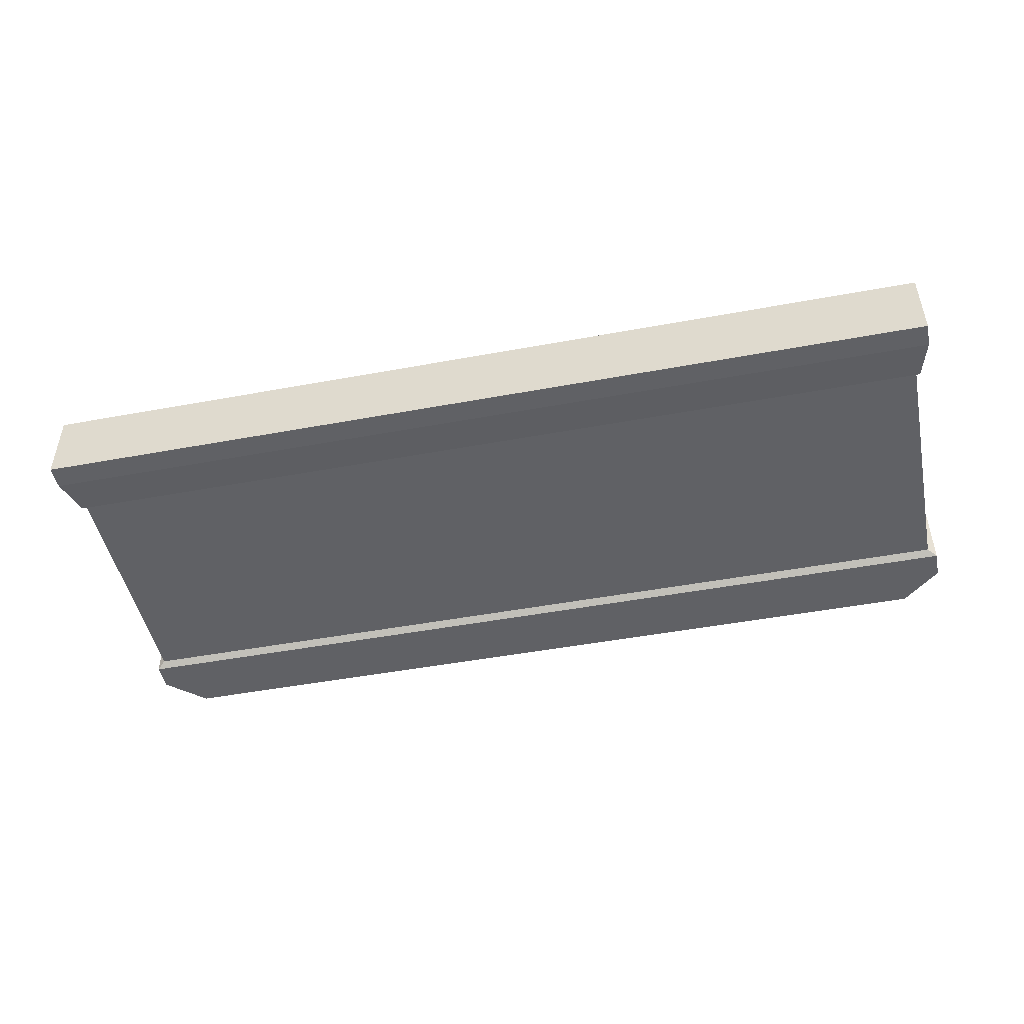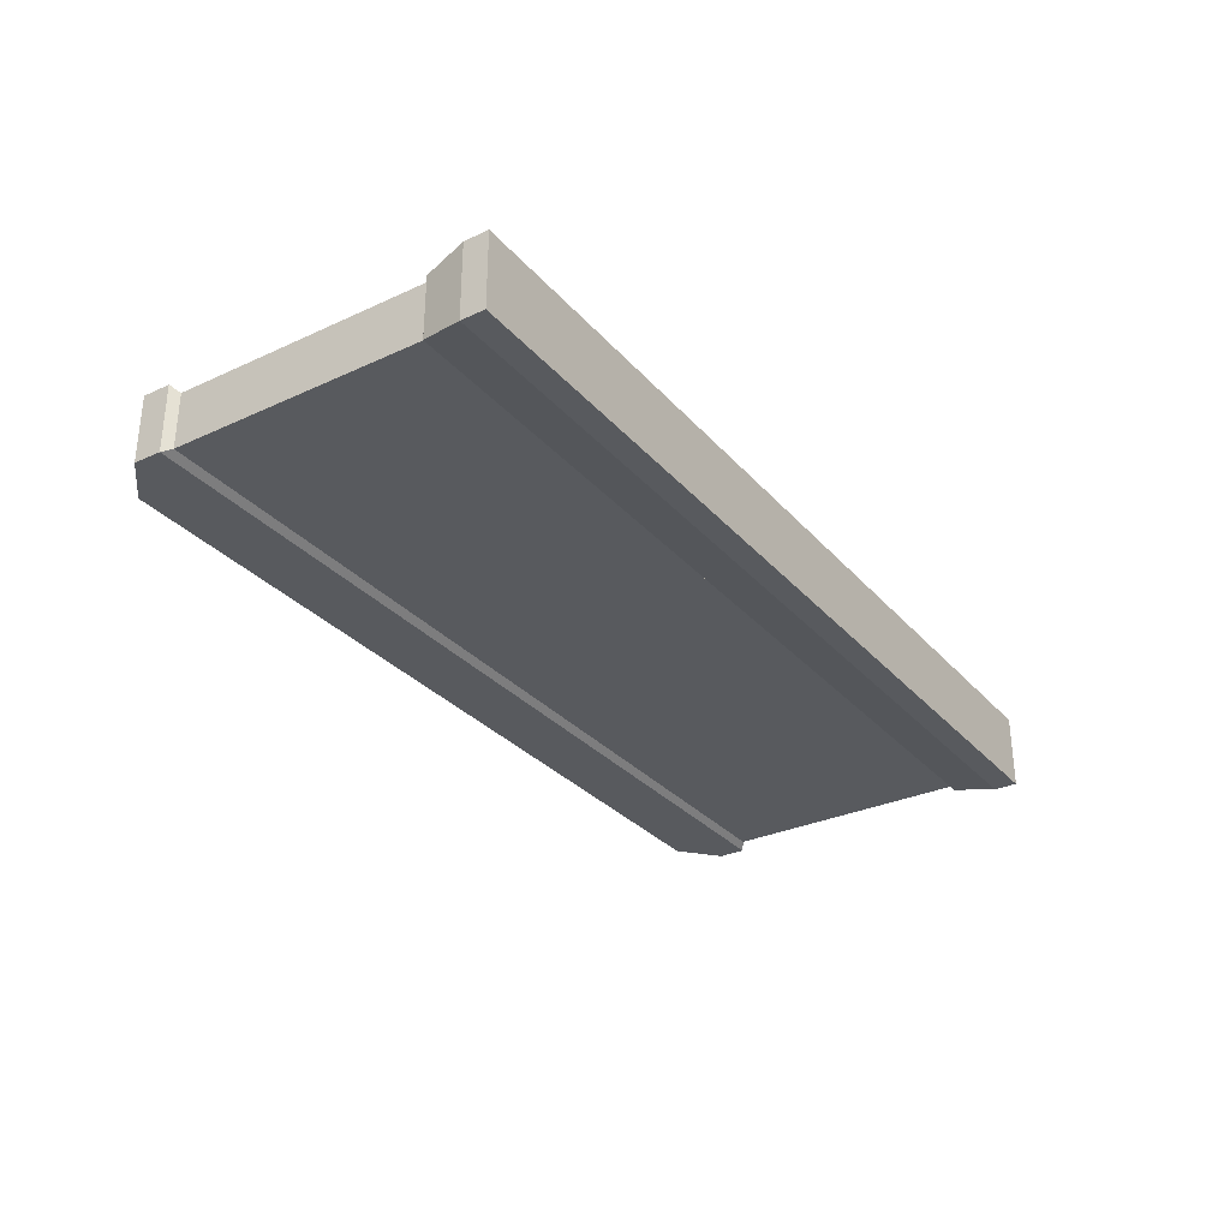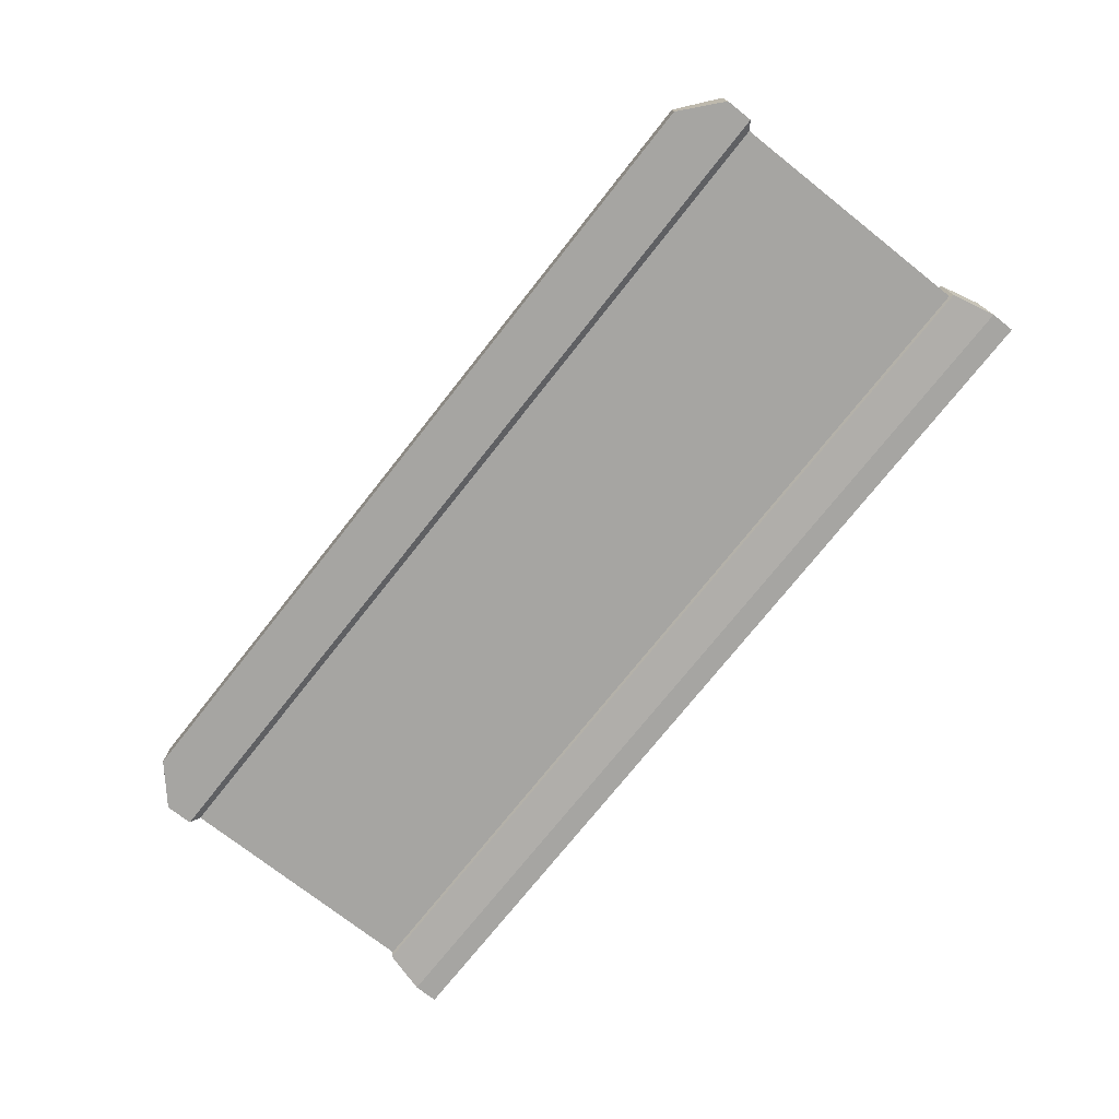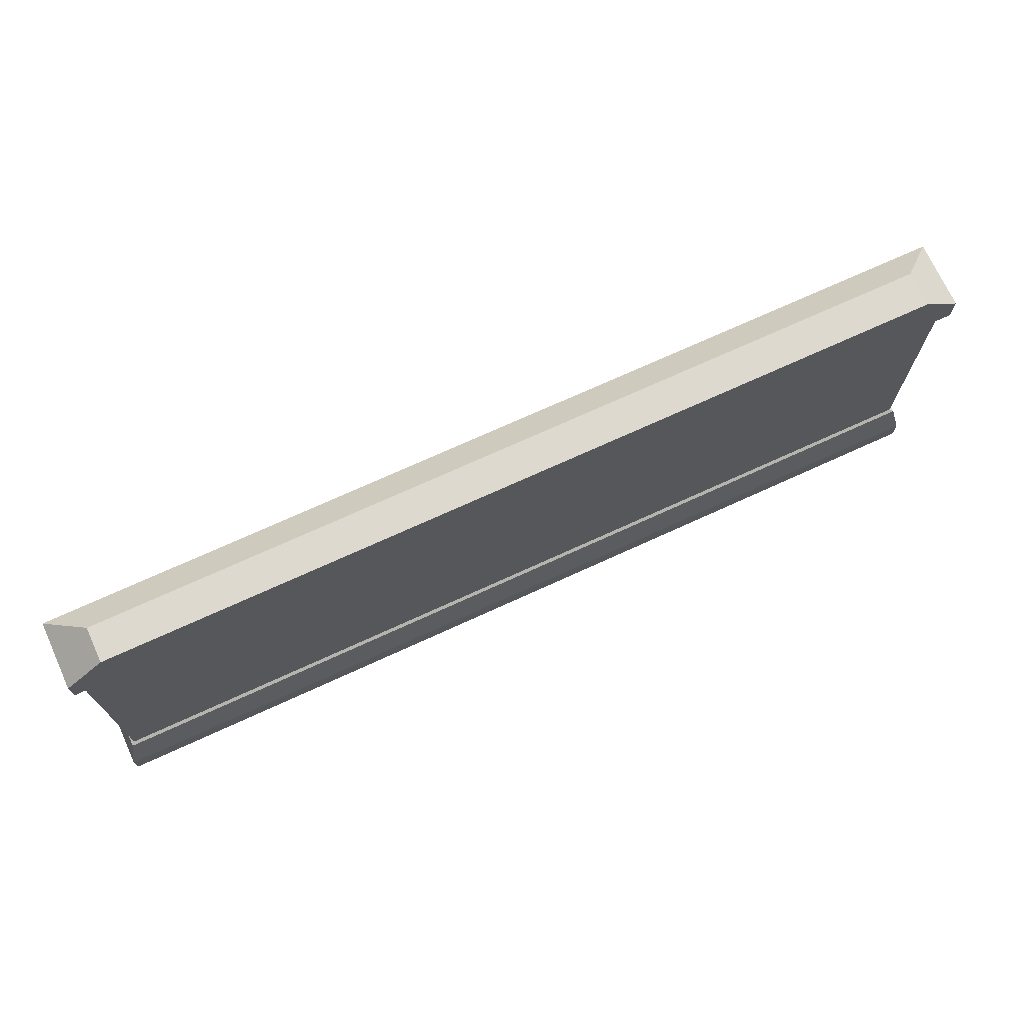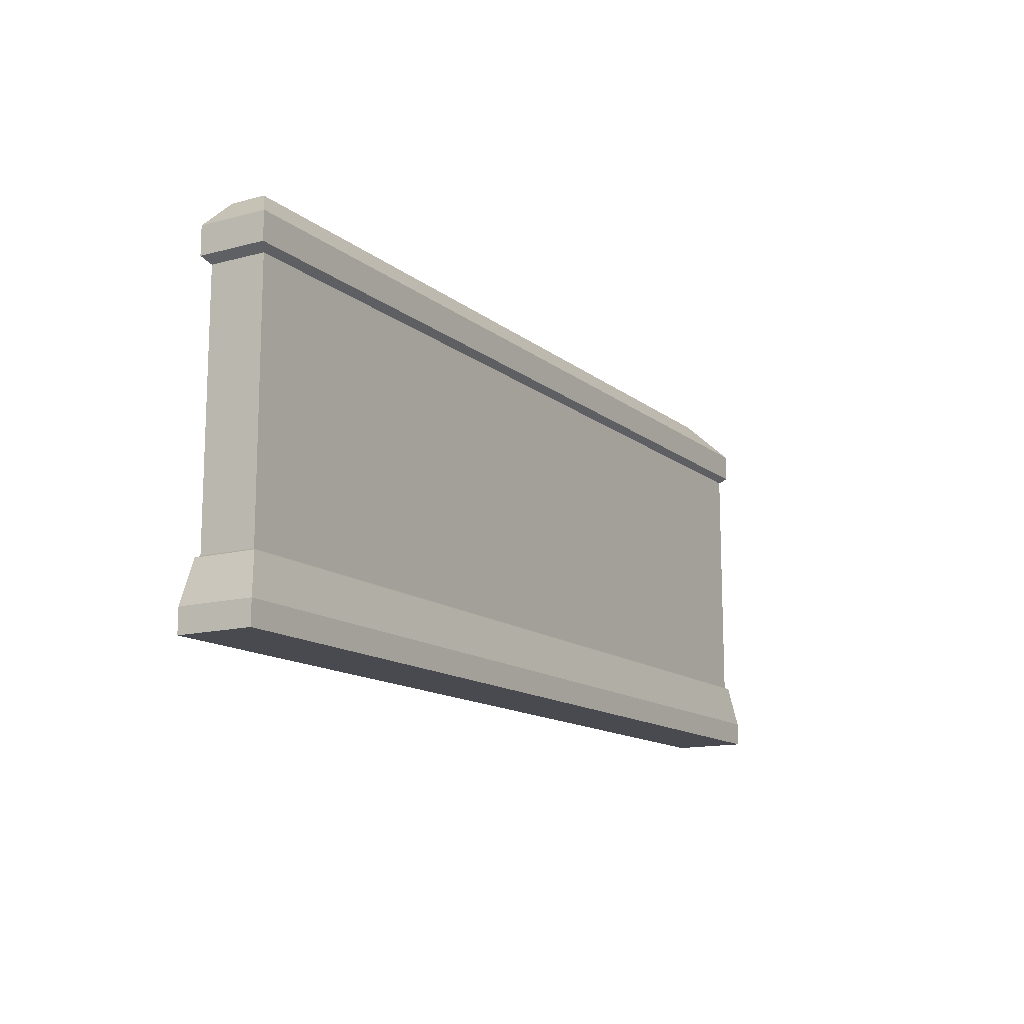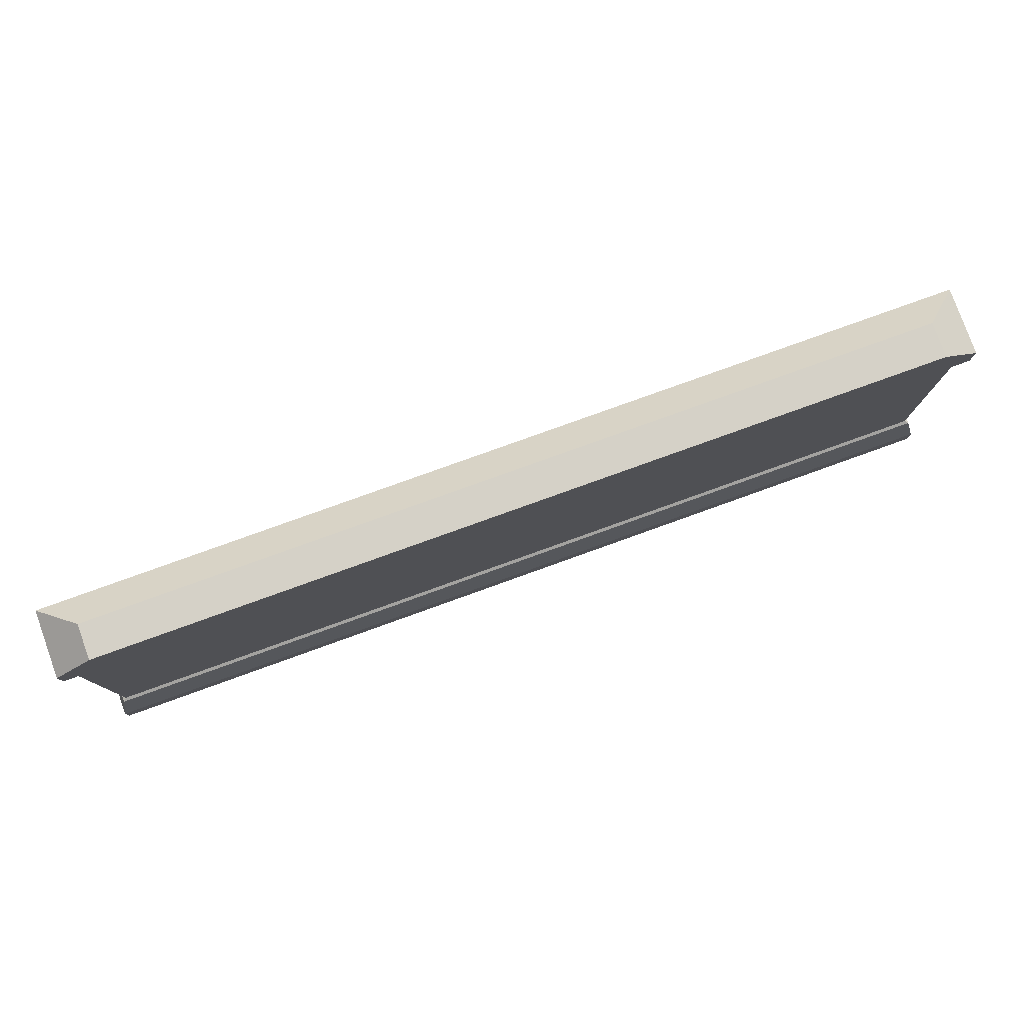
<metadata>
{"format":"obj","ext":"obj","renderer":"f3d","projection":"perspective","resolution":1024,"background":"white","views":[{"elev":-47.7,"azim":11.8,"up":"+Z"},{"elev":-30.8,"azim":-56.6,"up":"+Z"},{"elev":-73.7,"azim":-128.3,"up":"+Z"},{"elev":71.8,"azim":155.4,"up":"+Y"},{"elev":-13.6,"azim":-59.1,"up":"+Y"},{"elev":79.2,"azim":160.2,"up":"+Y"}]}
</metadata>
<code>
v -226.7 33.72 13.99
v 226.7 33.72 13.99
v -226.7 161.2 13.99
v 226.7 161.2 13.99
v -226.7 161.2 -13.99
v 226.7 161.2 -13.99
v -226.7 33.72 -13.99
v 226.7 33.72 -13.99
v -214.3 37.07 13.99
v 214.3 37.07 13.99
v 214.3 158.5 13.99
v -214.3 158.5 13.99
v -231 164.4 16.88
v 231 164.4 16.88
v 231 164.4 -16.88
v -231 164.4 -16.88
v -228.4 32.82 -15.55
v 228.4 32.82 -15.55
v 228.4 32.82 15.55
v -228.4 32.82 15.55
v -231 178.3 16.88
v 231 178.3 16.88
v 231 178.3 -16.88
v -231 178.3 -16.88
v -233.3 0 -18.9
v 233.3 0 -18.9
v 233.3 0 18.9
v -233.3 0 18.9
v -211.4 195.3 0.7324
v 211.4 195.3 0.7324
v 211.4 195.3 -16.88
v -211.4 195.3 -16.88
v 233.3 11.95 18.9
v -233.3 11.95 18.9
v -233.3 11.95 -18.9
v 233.3 11.95 -18.9
f 9 10 11 12
f 29 30 31 32
f 5 6 8 7
f 25 26 27 28
f 2 8 6 4
f 7 1 3 5
f 1 2 10 9
f 2 4 11 10
f 4 3 12 11
f 3 1 9 12
f 3 4 14 13
f 4 6 15 14
f 6 5 16 15
f 5 3 13 16
f 7 8 18 17
f 8 2 19 18
f 2 1 20 19
f 1 7 17 20
f 26 25 35 36
f 36 33 27 26
f 28 27 33 34
f 25 28 34 35
f 16 13 21 24
f 13 14 22 21
f 22 14 15 23
f 15 16 24 23
f 21 22 30 29
f 22 23 31 30
f 23 24 32 31
f 24 21 29 32
f 34 33 19 20
f 35 34 20 17
f 36 35 17 18
f 19 33 36 18

</code>
